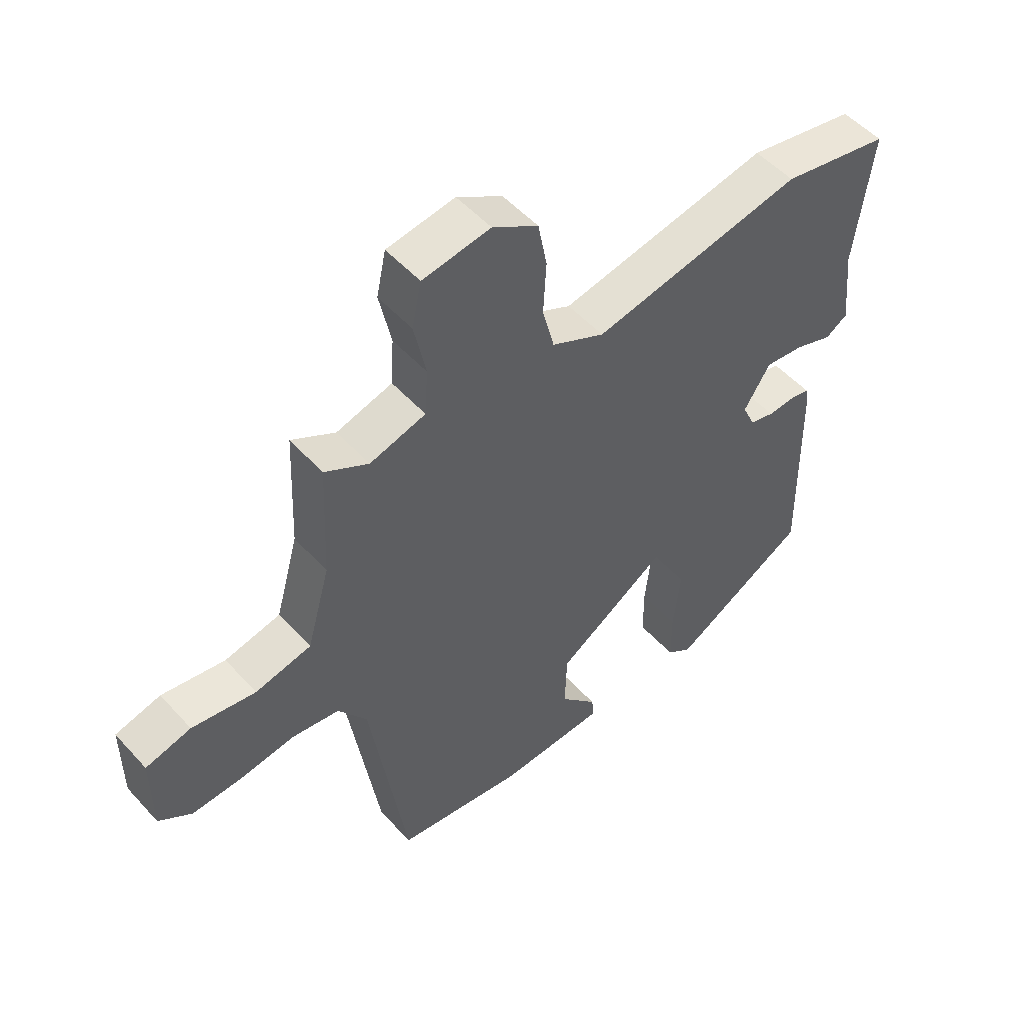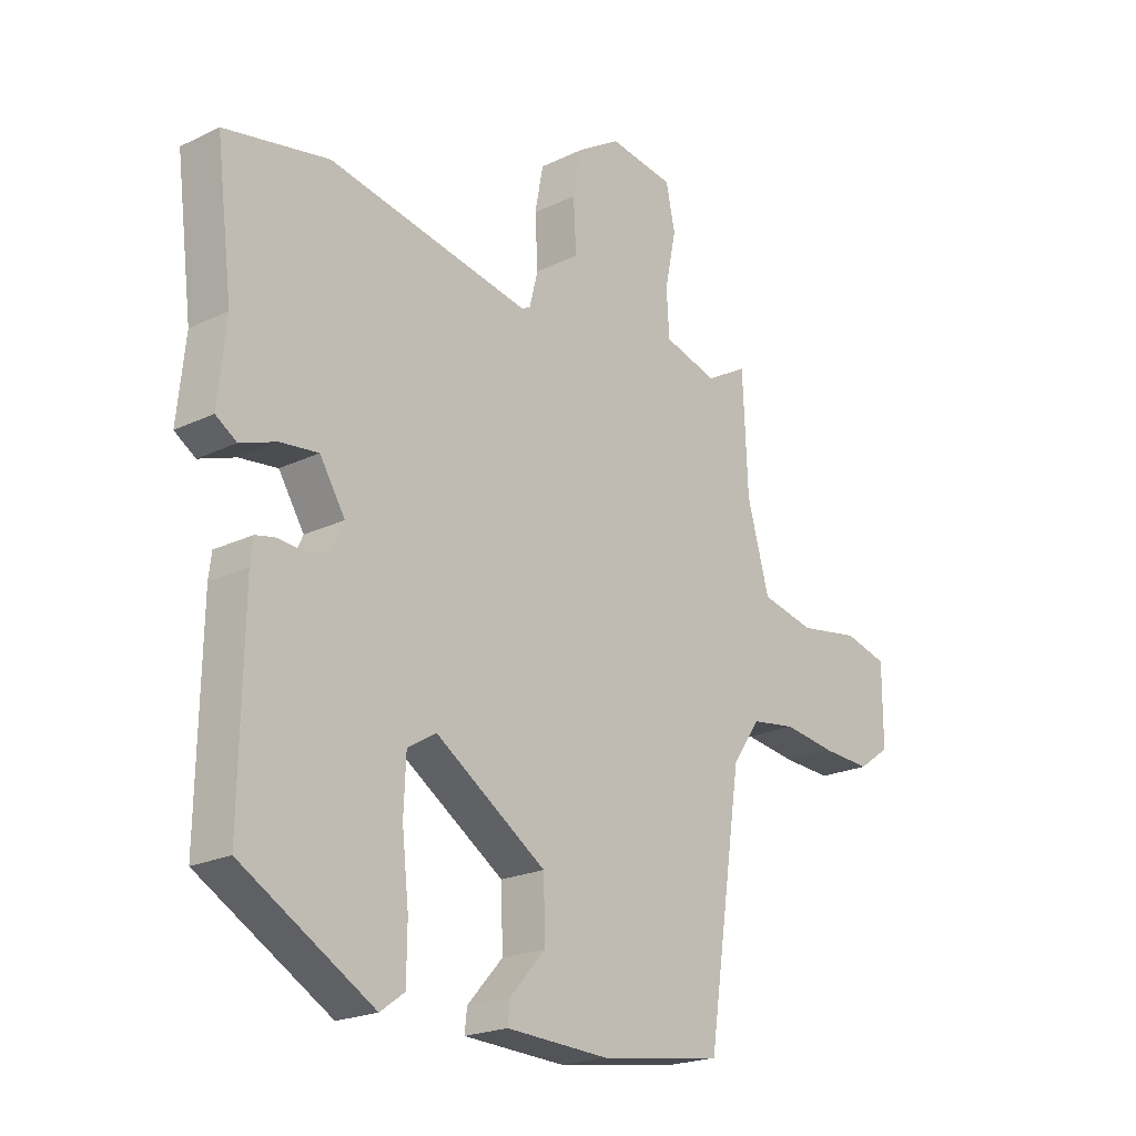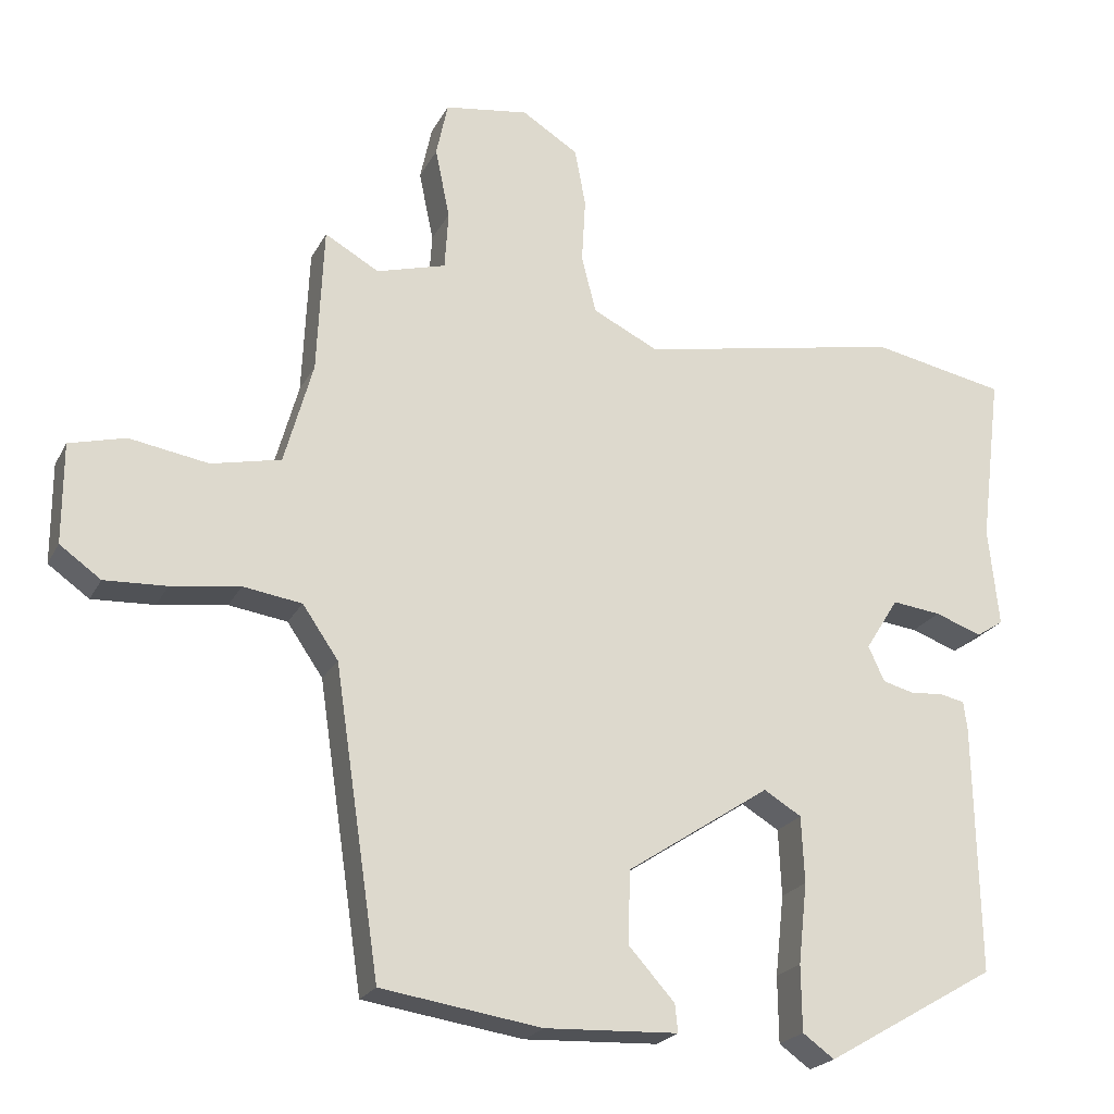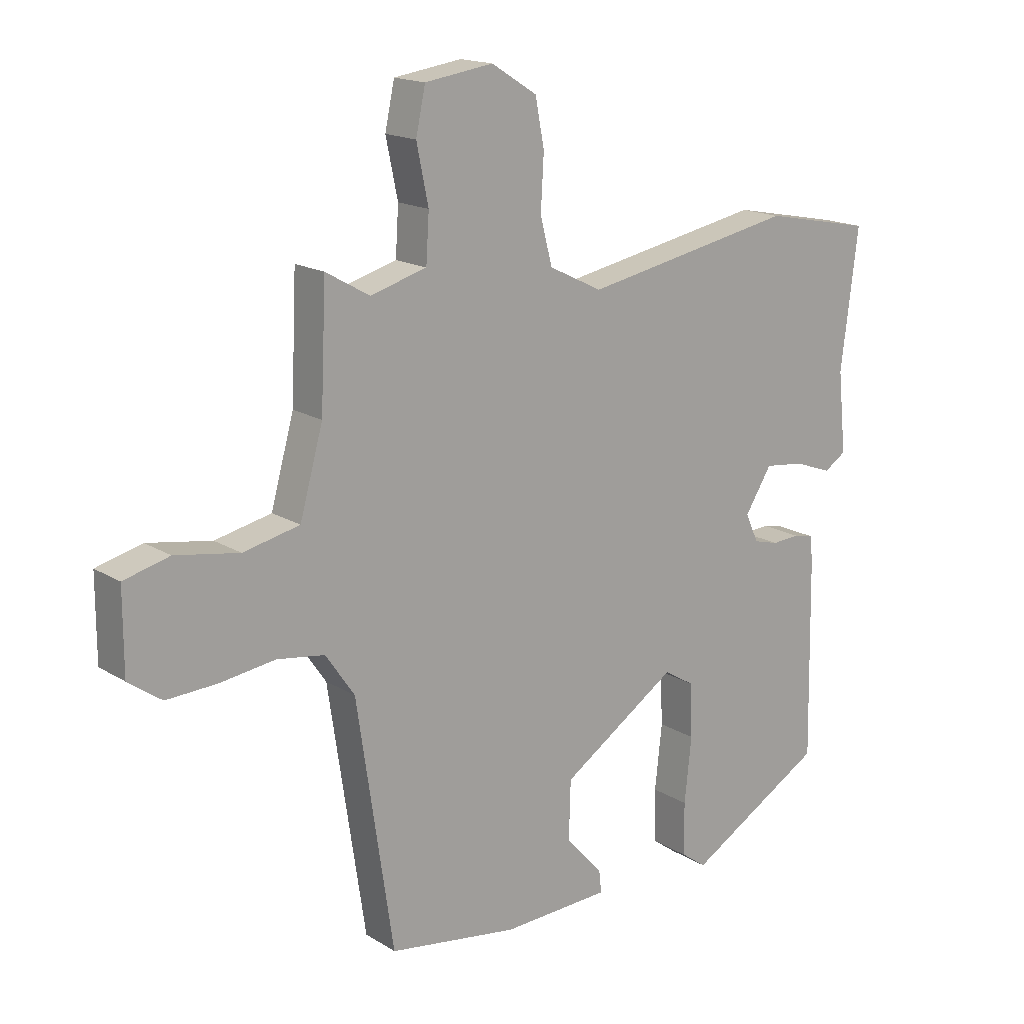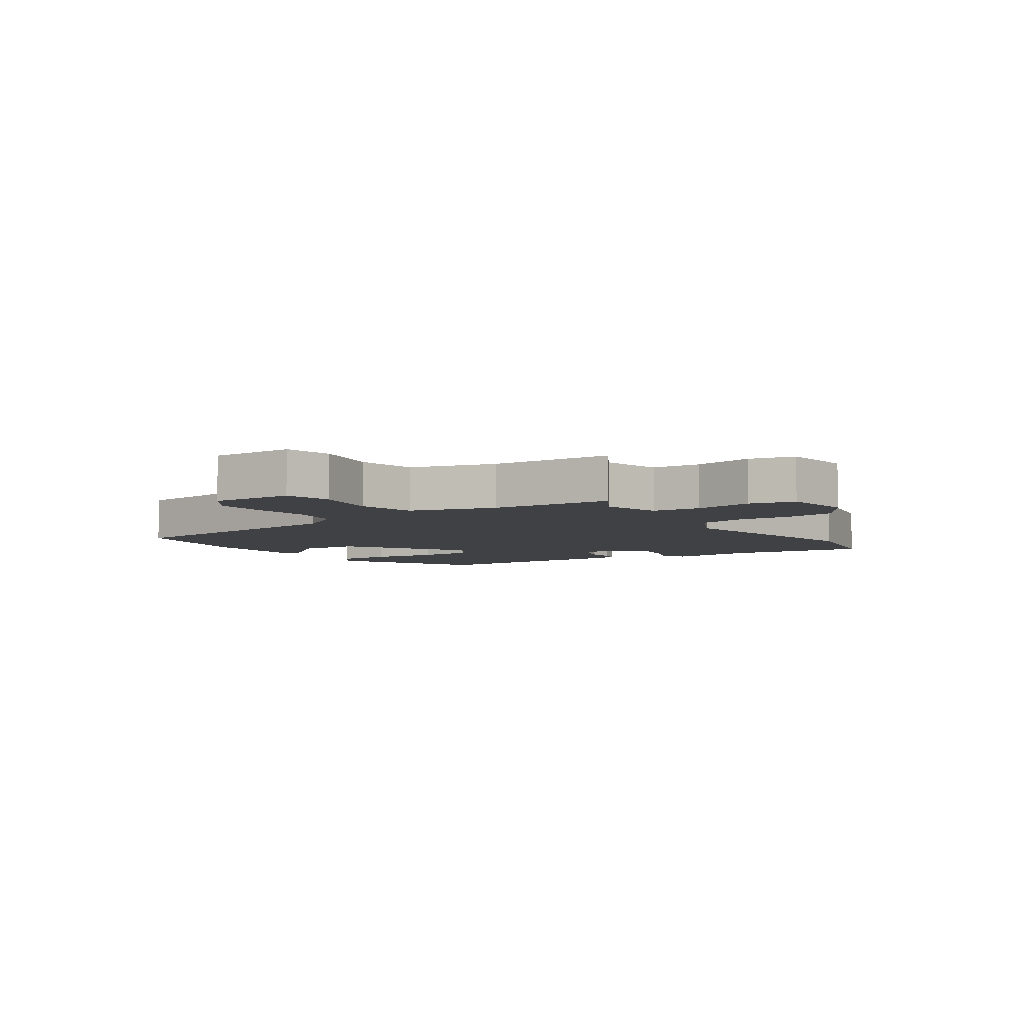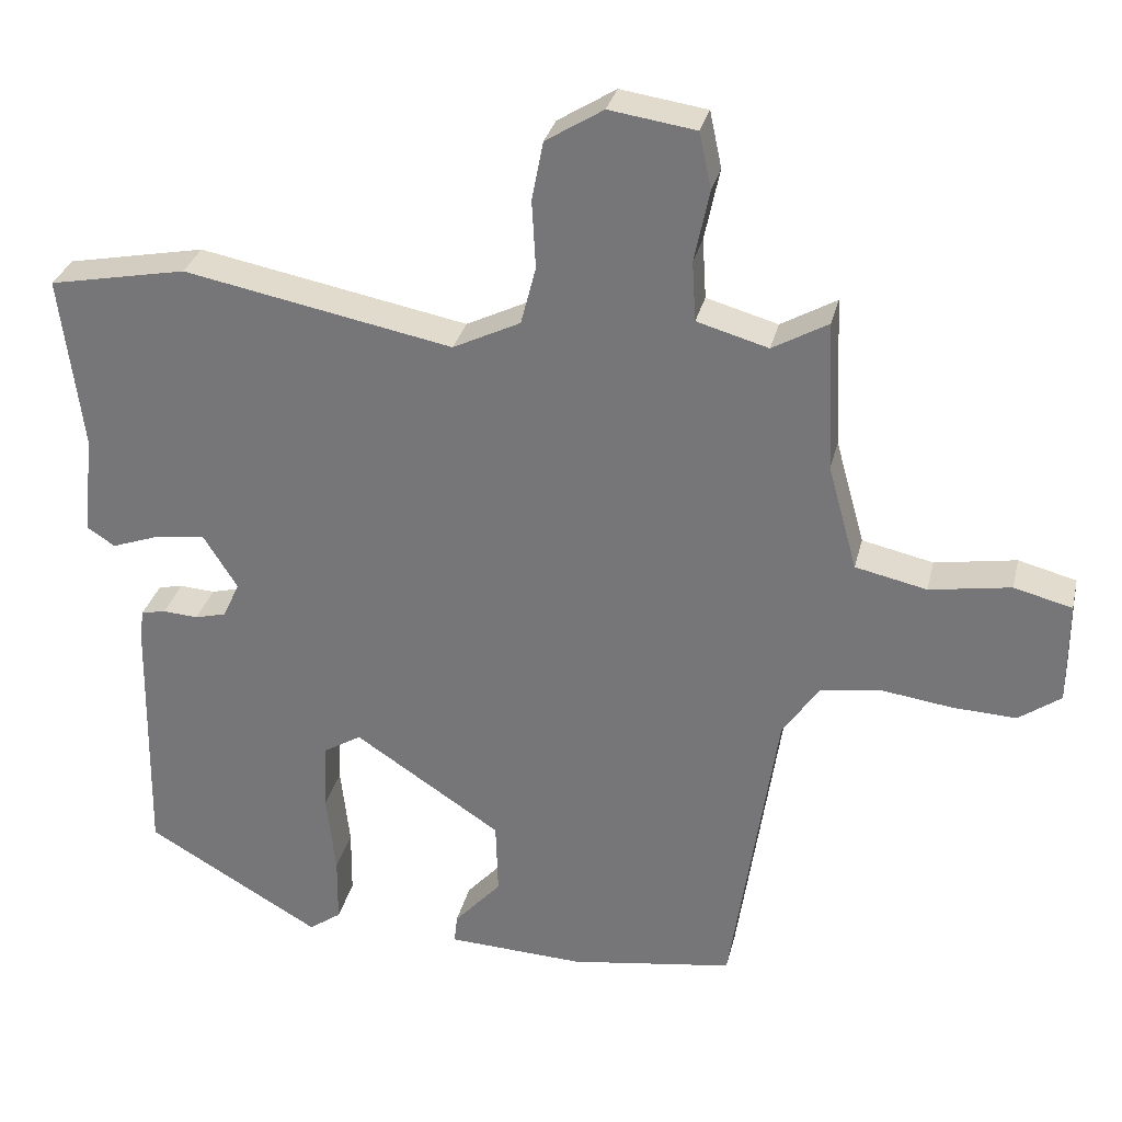
<metadata>
{"format":"obj","ext":"obj","renderer":"f3d","projection":"perspective","resolution":1024,"background":"white","views":[{"elev":51.9,"azim":-40.7,"up":"+Z"},{"elev":-21.3,"azim":130.6,"up":"+Z"},{"elev":-22.1,"azim":-21.3,"up":"+Z"},{"elev":16.6,"azim":-39.0,"up":"+Z"},{"elev":-5.8,"azim":-56.6,"up":"+Y"},{"elev":30.7,"azim":-166.9,"up":"+Z"}]}
</metadata>
<code>
v -0.494 0.07 0.547
v -0.42 0.07 0.505
v -0.325 0.07 0.532
v -0.32 0.07 0.612
v -0.34 0.07 0.708
v -0.324 0.07 0.783
v -0.209 0.07 0.8
v -0.132 0.07 0.752
v -0.117 0.07 0.673
v -0.122 0.07 0.583
v -0.102 0.07 0.505
v -0.012 0.07 0.461
v 0.346 0.07 0.53
v 0.53 0.07 0.494
v 0.501 0.07 0.262
v 0.515 0.07 0.126
v 0.478 0.07 0.102
v 0.414 0.07 0.125
v 0.347 0.07 0.133
v 0.302 0.07 0.061
v 0.324 0.07 0.013
v 0.366 0.07 0.002
v 0.413 0.07 0.005
v 0.446 0.07 -0.002
v 0.451 0.07 -0.043
v 0.457 0.07 -0.382
v 0.224 0.07 -0.517
v 0.181 0.07 -0.486
v 0.18 0.07 -0.396
v 0.192 0.07 -0.286
v 0.188 0.07 -0.195
v 0.137 0.07 -0.164
v -0.059 0.07 -0.293
v -0.062 0.07 -0.392
v 0.001 0.07 -0.462
v 0.005 0.07 -0.5
v -0.177 0.07 -0.508
v -0.396 0.07 -0.475
v -0.458 0.07 -0.06
v -0.507 0.07 0.011
v -0.587 0.07 0.023
v -0.681 0.07 0.01
v -0.766 0.07 0.006
v -0.822 0.07 0.046
v -0.822 0.07 0.183
v -0.745 0.07 0.203
v -0.637 0.07 0.185
v -0.542 0.07 0.206
v -0.503 0.07 0.346
v -0.494 0 0.547
v -0.42 0 0.505
v -0.325 0 0.532
v -0.32 0 0.612
v -0.34 0 0.708
v -0.324 0 0.783
v -0.209 0 0.8
v -0.132 0 0.752
v -0.117 0 0.673
v -0.122 0 0.583
v -0.102 0 0.505
v -0.012 0 0.461
v 0.346 0 0.53
v 0.53 0 0.494
v 0.501 0 0.262
v 0.515 0 0.126
v 0.478 0 0.102
v 0.414 0 0.125
v 0.347 0 0.133
v 0.302 0 0.061
v 0.324 0 0.013
v 0.366 0 0.002
v 0.413 0 0.005
v 0.446 0 -0.002
v 0.451 0 -0.043
v 0.457 0 -0.382
v 0.224 0 -0.517
v 0.181 0 -0.486
v 0.18 0 -0.396
v 0.192 0 -0.286
v 0.188 0 -0.195
v 0.137 0 -0.164
v -0.059 0 -0.293
v -0.062 0 -0.392
v 0.001 0 -0.462
v 0.005 0 -0.5
v -0.177 0 -0.508
v -0.396 0 -0.475
v -0.458 0 -0.06
v -0.507 0 0.011
v -0.587 0 0.023
v -0.681 0 0.01
v -0.766 0 0.006
v -0.822 0 0.046
v -0.822 0 0.183
v -0.745 0 0.203
v -0.637 0 0.185
v -0.542 0 0.206
v -0.503 0 0.346
f 45 46 47
f 44 45 47
f 43 44 47
f 42 43 47
f 41 42 47
f 40 41 47 48
f 39 40 48 49
f 37 38 39
f 36 37 39
f 35 36 39
f 34 35 39
f 49 1 2
f 39 49 2
f 34 39 2
f 33 34 2
f 28 29 30
f 27 28 30
f 26 27 30
f 25 26 30
f 24 25 30
f 23 24 30
f 22 23 30
f 21 22 30 31
f 20 21 31 32
f 15 16 17 18
f 15 18 19
f 14 15 19
f 13 14 19
f 12 13 19
f 33 2 3
f 32 33 3
f 20 32 3
f 19 20 3
f 12 19 3
f 11 12 3
f 8 9 10
f 7 8 10
f 6 7 10
f 5 6 10
f 4 5 10
f 3 4 10 11
f 96 95 94
f 96 94 93
f 96 93 92
f 96 92 91
f 96 91 90
f 97 96 90 89
f 98 97 89 88
f 88 87 86
f 88 86 85
f 88 85 84
f 88 84 83
f 51 50 98
f 51 98 88
f 51 88 83
f 51 83 82
f 79 78 77
f 79 77 76
f 79 76 75
f 79 75 74
f 79 74 73
f 79 73 72
f 79 72 71
f 80 79 71 70
f 81 80 70 69
f 67 66 65 64
f 68 67 64
f 68 64 63
f 68 63 62
f 68 62 61
f 52 51 82
f 52 82 81
f 52 81 69
f 52 69 68
f 52 68 61
f 52 61 60
f 59 58 57
f 59 57 56
f 59 56 55
f 59 55 54
f 59 54 53
f 60 59 53 52
f 1 50 51 2
f 2 51 52 3
f 3 52 53 4
f 4 53 54 5
f 5 54 55 6
f 6 55 56 7
f 7 56 57 8
f 8 57 58 9
f 9 58 59 10
f 10 59 60 11
f 11 60 61 12
f 12 61 62 13
f 13 62 63 14
f 14 63 64 15
f 15 64 65 16
f 16 65 66 17
f 17 66 67 18
f 18 67 68 19
f 19 68 69 20
f 20 69 70 21
f 21 70 71 22
f 22 71 72 23
f 23 72 73 24
f 24 73 74 25
f 25 74 75 26
f 26 75 76 27
f 27 76 77 28
f 28 77 78 29
f 29 78 79 30
f 30 79 80 31
f 31 80 81 32
f 32 81 82 33
f 33 82 83 34
f 34 83 84 35
f 35 84 85 36
f 36 85 86 37
f 37 86 87 38
f 38 87 88 39
f 39 88 89 40
f 40 89 90 41
f 41 90 91 42
f 42 91 92 43
f 43 92 93 44
f 44 93 94 45
f 45 94 95 46
f 46 95 96 47
f 47 96 97 48
f 48 97 98 49
f 49 98 50 1

</code>
